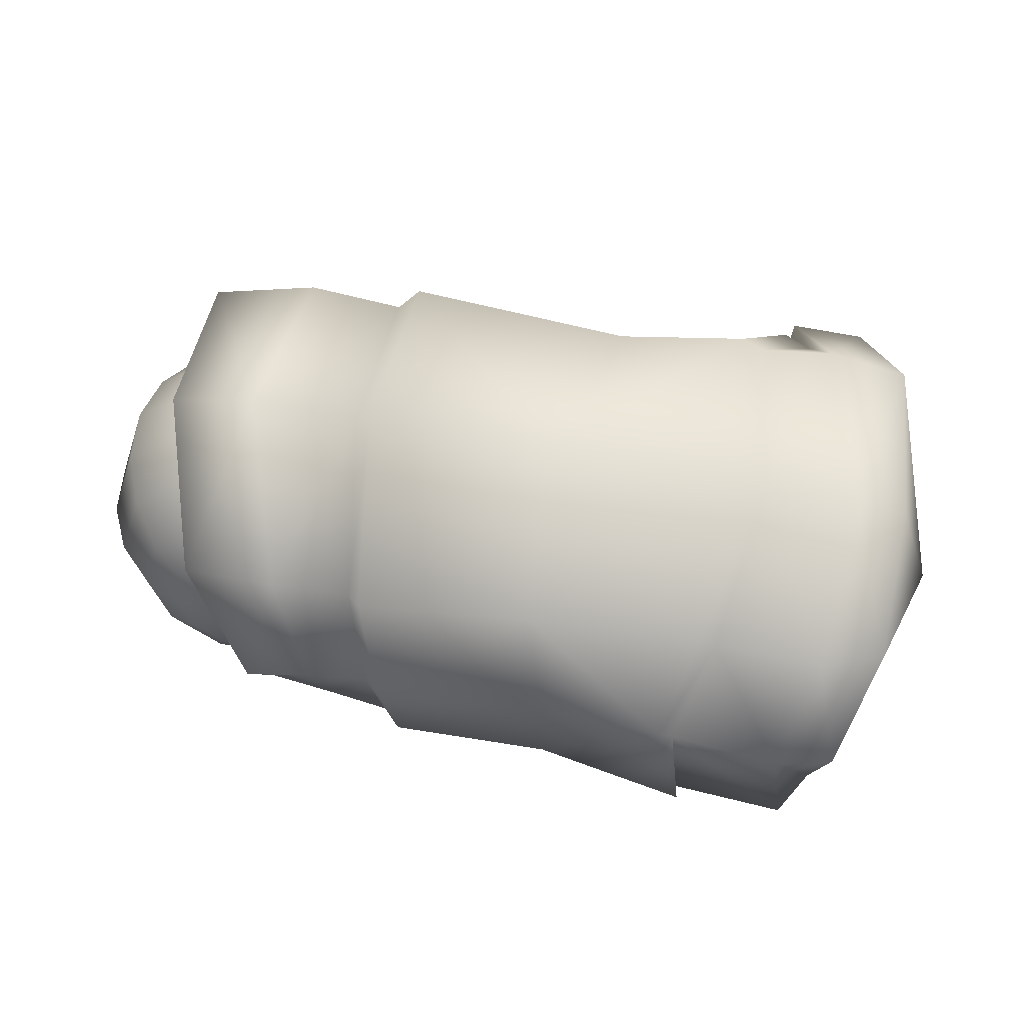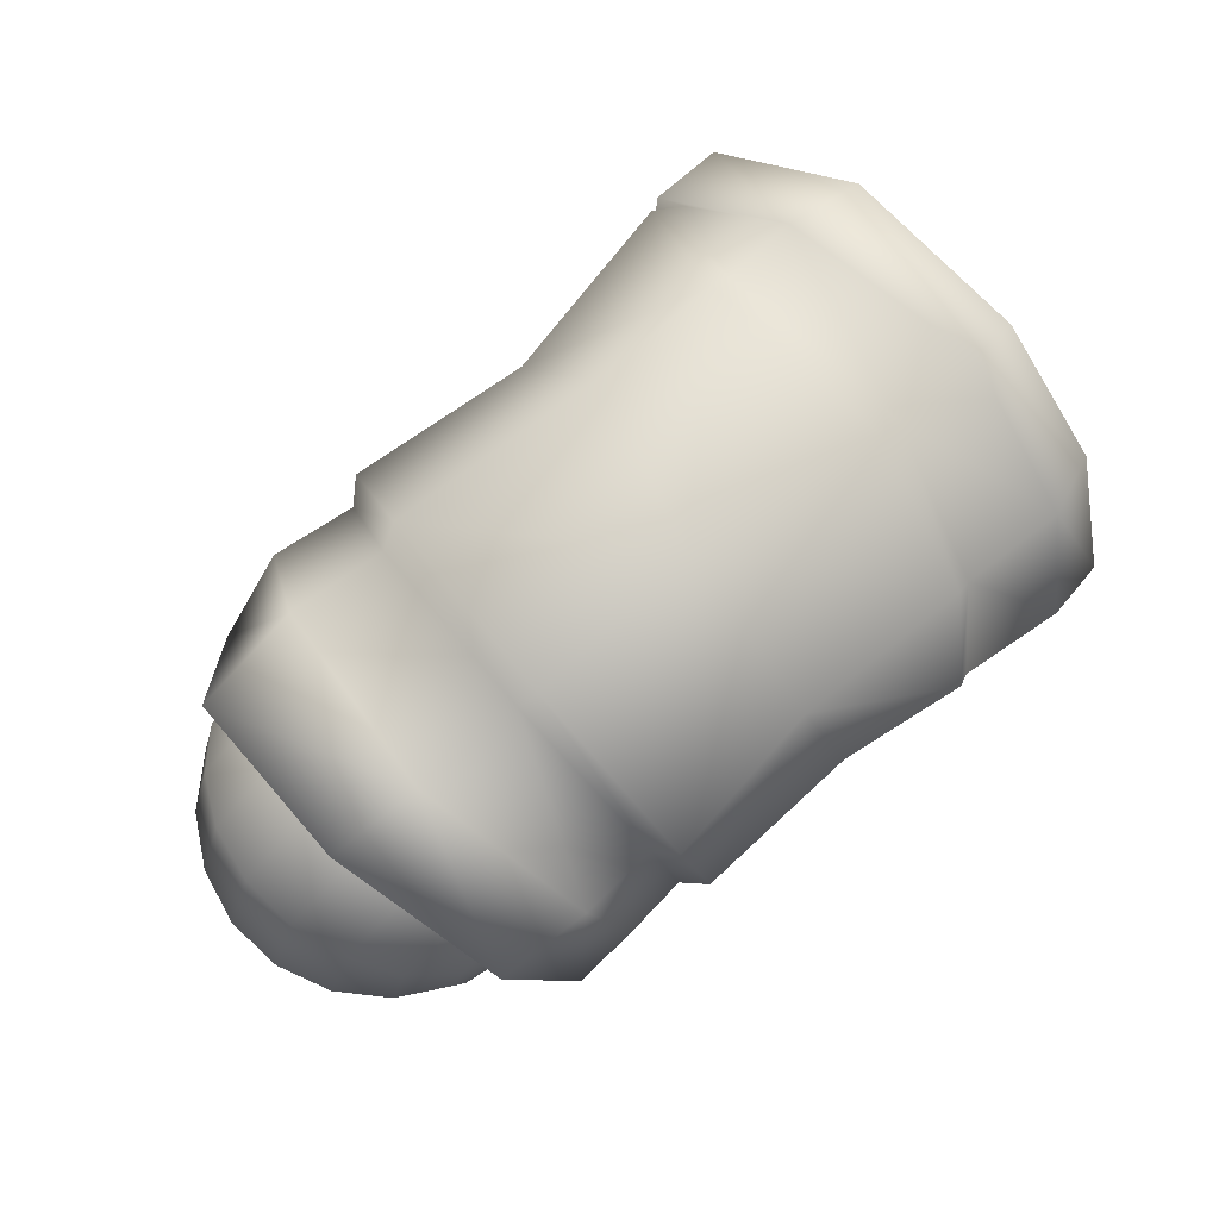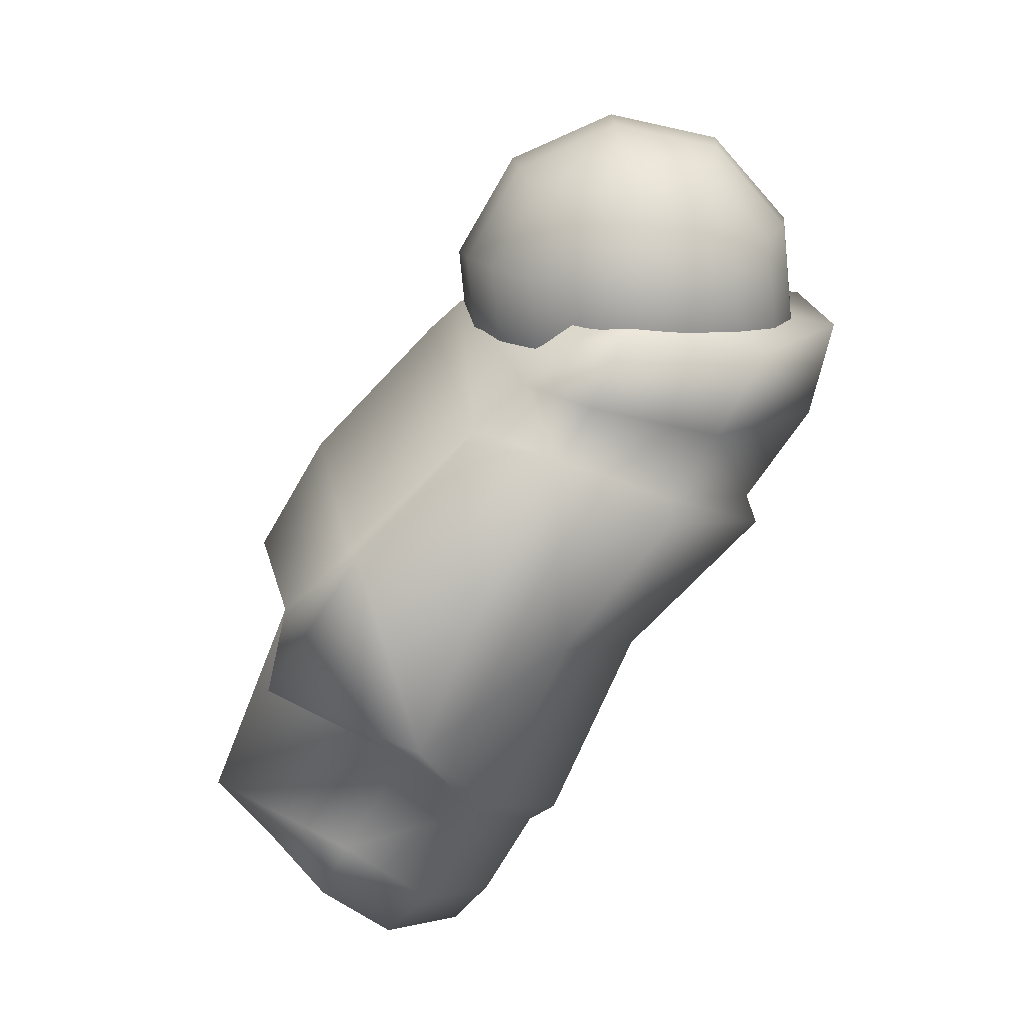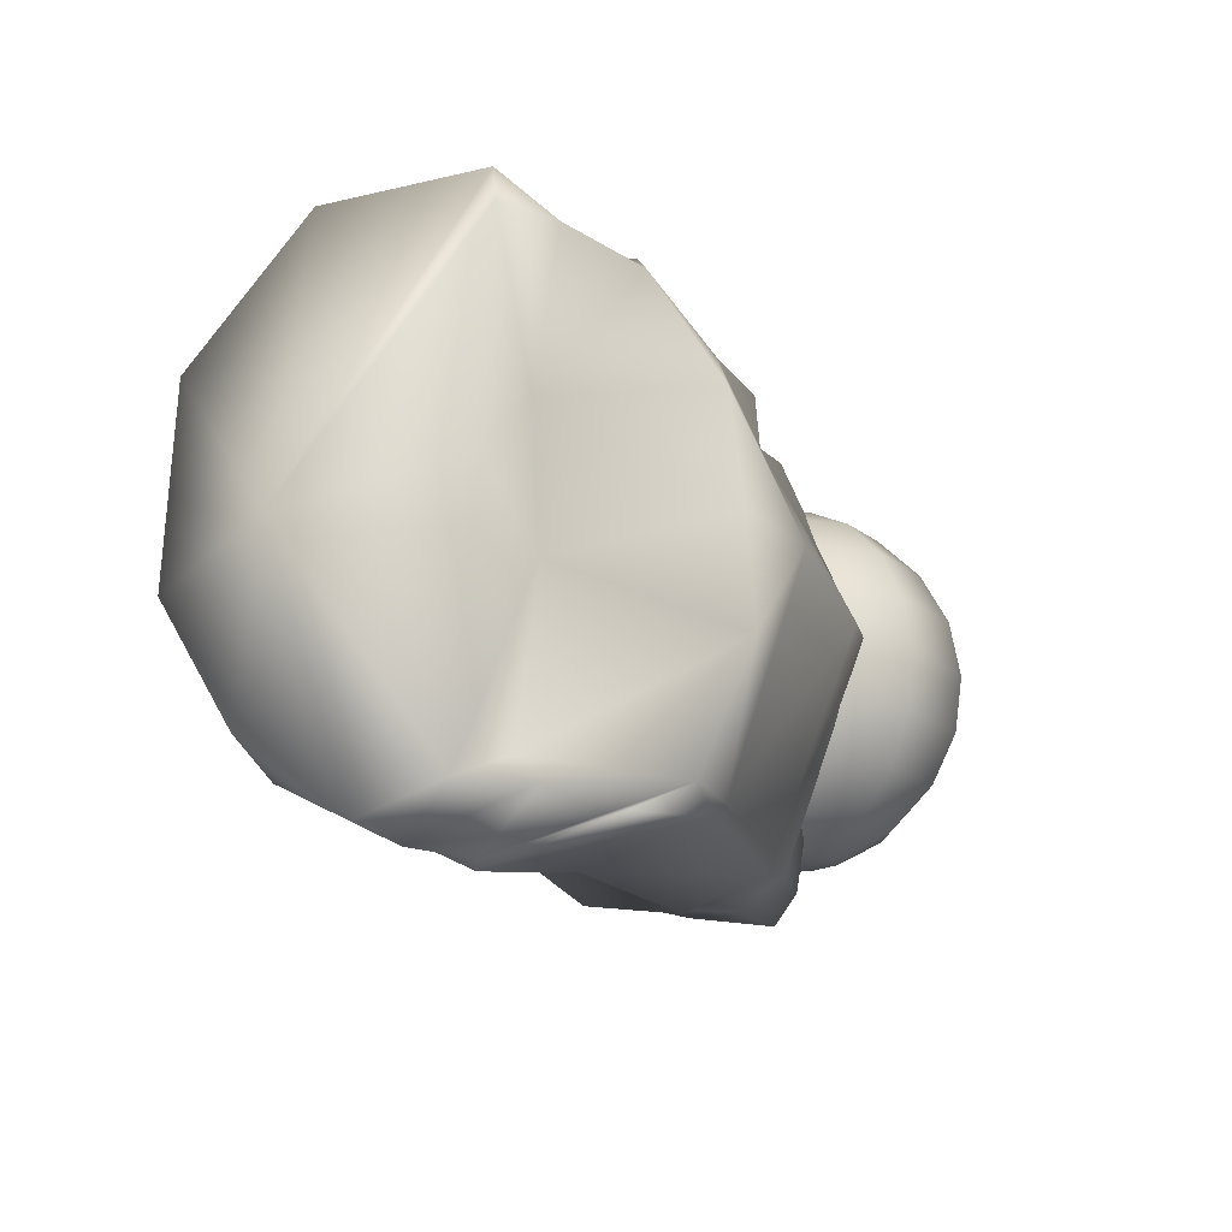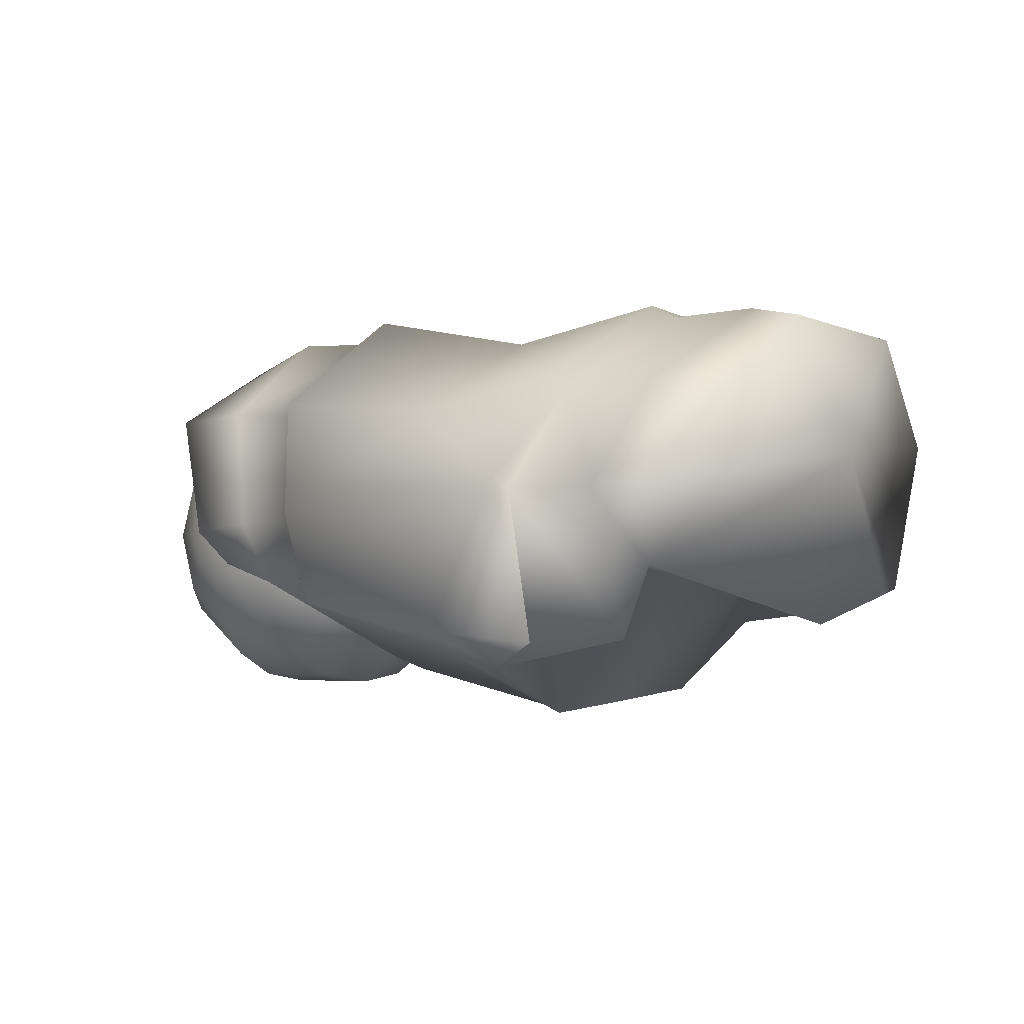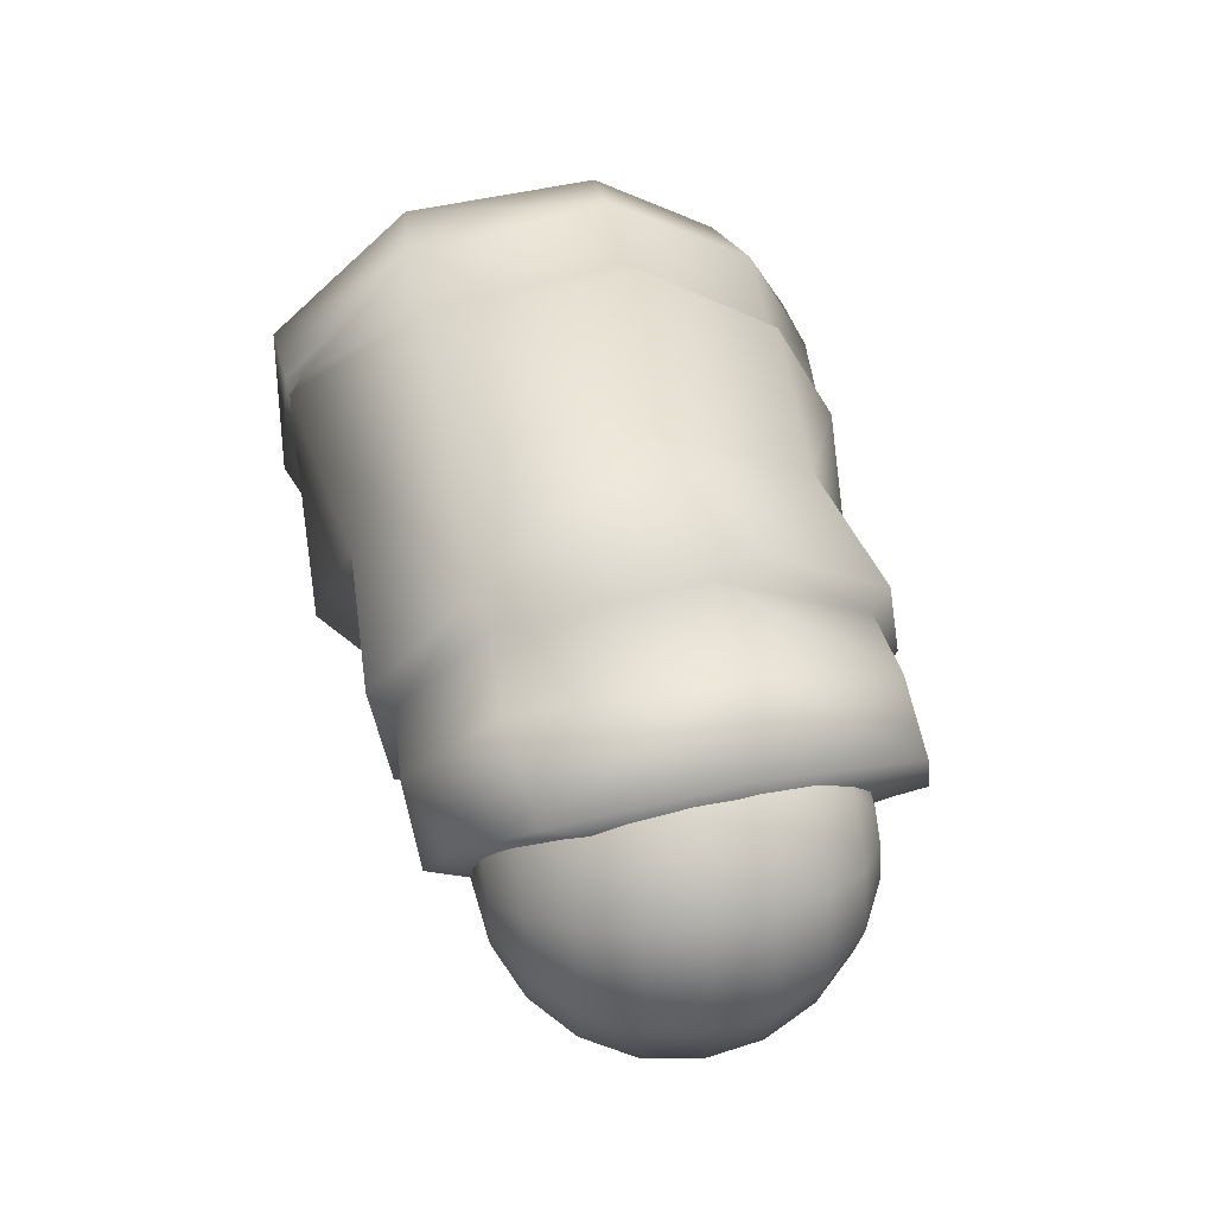
<metadata>
{"format":"obj","ext":"obj","renderer":"f3d","projection":"perspective","resolution":1024,"background":"white","views":[{"elev":51.3,"azim":9.4,"up":"+Z"},{"elev":73.5,"azim":-40.8,"up":"+Z"},{"elev":-75.7,"azim":-120.3,"up":"+Y"},{"elev":-18.6,"azim":121.8,"up":"+Y"},{"elev":-3.9,"azim":39.1,"up":"+Z"},{"elev":49.5,"azim":-101.7,"up":"+Z"}]}
</metadata>
<code>
v  0.208 -0.05828 0.03167
v  0.2094 -0.0208 0.05574
v  0.194 -0.02181 0.05913
v  0.2067 0.03789 0.05535
v  0.1825 0.04042 0.05865
v  0.09859 -0.01287 0.05849
v  0.04218 -0.01887 0.07066
v  0.047 -0.06956 0.03745
v  0.1136 0.04135 0.05408
v  0.04495 0.04369 0.06163
v  -0.009755 -0.06336 0.03555
v  -0.02393 -0.01442 0.05901
v  -0.007193 -0.0007289 0.01161
v  -0.02396 0.03968 0.05382
v  -0.005689 0.05975 0.02407
v  0.008965 0.001627 -0.02289
v  0.01455 -0.06567 -0.01385
v  0.01023 0.05247 -0.01242
v  0.0434 0.001103 -0.04938
v  0.09586 0.005115 -0.0614
v  0.1036 -0.06221 -0.04101
v  0.051 0.05597 -0.02445
v  0.1032 0.06046 -0.03984
v  0.1565 -0.008911 -0.01905
v  0.2042 -0.0007267 -0.03503
v  0.1916 -0.07199 -0.01913
v  0.1569 0.03433 -0.01675
v  0.1637 0.07684 -0.02936
v  0.1849 0.0747 -0.02408
v  0.2209 -0.01127 0.01416
v  0.1972 -0.08039 0.004278
v  0.194 0.08253 0.02509
v  0.1831 0.08535 -0.02199
v  0.1707 0.08111 0.02826
v  0.1097 0.07076 0.01573
v  0.1037 0.06505 -0.03257
v  0.0584 0.06885 -0.02701
v  0.05146 0.074 0.02266
v  0.1799 -0.08309 0.002651
v  0.189 -0.06574 0.03431
v  0.1049 -0.07498 0.001828
v  0.05291 -0.0768 0.001529
v  0.05671 -0.07043 -0.02743
v  0.0989 -0.06193 0.03145
v  0.1533 0.03971 0.06135
v  0.1682 0.08068 0.02368
v  0.1521 -0.06506 0.038
v  0.1579 -0.02164 0.06381
v  0.143 -0.08142 0.00731
v  0.1045 -0.06527 -0.03699
v  0.1254 -0.02701 -0.06236
v  0.1248 0.005823 -0.05943
v  0.1278 0.07806 -0.03282
v  0.1261 0.0399 -0.05583
v  0.1252 0.08302 -0.02847
v  0.03838 0.04095 0.05571
v  0.04475 0.06712 0.02214
v  0.01863 0.06928 0.02598
v  0.0367 -0.01679 0.06404
v  0.008707 0.04319 0.058
v  0.003524 -0.01715 0.06658
v  0.01822 -0.0649 0.0362
v  0.04223 -0.06321 0.03389
v  0.02876 -0.07224 -0.0009954
v  0.04701 -0.07044 -0.001119
v  0.03353 -0.06492 -0.0203
v  0.03115 0.0007675 -0.04552
v  0.05264 -0.06454 -0.0268
v  0.01544 0.06615 -0.01236
v  0.008655 -0.07324 -0.003346
v  0.1599 0.03954 0.05756
v  0.1766 0.07537 0.02365
v  0.1658 -0.02176 0.05928
v  0.1572 -0.06376 0.03409
v  0.1474 -0.07956 0.004463
v  0.151 -0.07411 -0.04059
v  0.1297 -0.06324 -0.04784
v  0.1844 -0.07409 -0.03968
v  0.1578 -0.05821 -0.01416
v  -0.01868 -0.05146 -0.001919
v  -0.001885 -0.05482 -0.001919
v  -0.01545 -0.05159 0.008022
v  -0.02747 -0.04333 0.01699
v  -0.03361 -0.04308 -0.001919
v  -0.03677 -0.03084 0.02411
v  -0.05238 -0.01494 -0.001919
v  -0.04522 -0.0305 -0.001919
v  -0.05438 0.002063 -0.001919
v  -0.04244 -0.01534 0.02868
v  -0.05102 0.01885 -0.001919
v  -0.04393 0.001644 0.03025
v  -0.04109 0.01846 0.02868
v  -0.03419 0.03345 0.02411
v  -0.03006 0.0454 -0.001919
v  -0.04264 0.03379 -0.001919
v  -0.02392 0.04515 0.01699
v  -0.01127 0.05243 0.008022
v  0.002505 0.05455 -0.001919
v  -0.0145 0.05256 -0.001919
v  -0.002825 0.05209 0.01417
v  -0.007847 0.04451 0.02868
v  -0.01207 0.03256 0.04019
v  -0.01508 0.01741 0.04758
v  -0.01659 0.0005466 0.05013
v  -0.01644 -0.01639 0.04758
v  -0.01465 -0.03173 0.04019
v  -0.0114 -0.04397 0.02868
v  -0.006999 -0.05193 0.01417
v  0.003445 -0.05235 0.01417
v  0.008467 -0.04477 0.02868
v  0.01269 -0.03282 0.04019
v  0.0157 -0.01768 0.04758
v  0.01721 -0.0008098 0.05013
v  0.01706 0.01612 0.04758
v  0.01527 0.03146 0.04019
v  0.01202 0.04371 0.02868
v  0.007619 0.05167 0.01417
v  0.01607 0.05133 0.008022
v  0.02809 0.04307 0.01699
v  0.03739 0.03058 0.02411
v  0.04306 0.01508 0.02868
v  0.04455 -0.001907 0.03025
v  0.04171 -0.01872 0.02868
v  0.03481 -0.03371 0.02411
v  0.02454 -0.04542 0.01699
v  0.01189 -0.05269 0.008022
v  0.01512 -0.05282 -0.001919
v  0.03068 -0.04566 -0.001919
v  0.04326 -0.03405 -0.001919
v  0.05164 -0.01912 -0.001919
v  0.055 -0.002326 -0.001919
v  0.053 0.01468 -0.001919
v  0.04584 0.03024 -0.001919
v  0.03423 0.04282 -0.001919
v  0.0193 0.0512 -0.001919
v  0.01607 0.05133 -0.01186
v  0.02809 0.04307 -0.02083
v  0.03739 0.03058 -0.02794
v  0.04306 0.01508 -0.03251
v  0.04455 -0.001907 -0.03409
v  0.04171 -0.01872 -0.03251
v  0.03481 -0.03371 -0.02794
v  0.02454 -0.04542 -0.02083
v  0.01189 -0.05269 -0.01186
v  0.003445 -0.05235 -0.018
v  0.008467 -0.04477 -0.03251
v  0.01269 -0.03282 -0.04403
v  0.0157 -0.01768 -0.05142
v  0.01721 -0.0008099 -0.05397
v  0.01706 0.01612 -0.05142
v  0.01527 0.03146 -0.04403
v  0.01202 0.04371 -0.03251
v  0.007619 0.05167 -0.018
v  -0.002825 0.05209 -0.018
v  -0.007847 0.04451 -0.03251
v  -0.01207 0.03256 -0.04403
v  -0.01508 0.01741 -0.05142
v  -0.01659 0.0005465 -0.05397
v  -0.01644 -0.01639 -0.05142
v  -0.01465 -0.03173 -0.04403
v  -0.0114 -0.04397 -0.03251
v  -0.006999 -0.05193 -0.018
v  -0.01545 -0.05159 -0.01186
v  -0.02747 -0.04333 -0.02083
v  -0.03677 -0.03084 -0.02794
v  -0.04244 -0.01534 -0.03251
v  -0.04393 0.001644 -0.03409
v  -0.04109 0.01846 -0.03251
v  -0.03419 0.03345 -0.02794
v  -0.02392 0.04515 -0.02083
v  -0.01127 0.05243 -0.01186
g LFinger12_JULIETTE_AV_BRAS_.076
f 1 2 3
f 4 5 3
f 6 7 8
f 6 9 10
f 11 12 13
f 14 15 13
f 13 16 17
f 13 15 18
f 19 20 21
f 22 23 20
f 24 25 26
f 27 28 29
f 26 25 30
f 1 31 30
f 30 32 4
f 33 28 34
f 32 34 5
f 35 36 37
f 9 35 38
f 26 31 39
f 31 1 40
f 41 42 43
f 44 8 42
f 45 46 35
f 45 9 6
f 47 48 6
f 49 47 44
f 49 41 50
f 51 20 52
f 23 53 54
f 55 36 35
f 56 57 58
f 59 56 60
f 59 61 62
f 63 62 64
f 65 64 66
f 67 19 68
f 67 69 22
f 57 22 69
f 62 11 70
f 64 70 17
f 16 67 66
f 18 69 67
f 69 18 15
f 60 58 15
f 61 60 14
f 61 12 11
f 63 8 7
f 59 7 10
f 23 22 37
f 22 57 38
f 57 56 10
f 65 68 43
f 21 50 43
f 63 65 42
f 71 72 46
f 71 45 48
f 73 48 47
f 74 47 49
f 75 49 76
f 77 76 50
f 53 55 46
f 53 23 36
f 5 71 73
f 40 3 73
f 39 40 74
f 78 39 75
f 51 52 24
f 53 28 27
f 28 53 72
f 5 34 72
f 29 28 33
f 27 29 25
f 52 54 27
f 20 54 52
f 78 79 26
f 77 51 79
f 21 20 51
f 33 32 30
f 29 33 30
f 25 29 30
f 80 81 82
f 80 82 83
f 84 83 85
f 86 87 85
f 88 86 89
f 90 88 91
f 90 92 93
f 94 95 93
f 94 96 97
f 98 99 97
f 98 97 100
f 96 101 100
f 96 93 102
f 92 103 102
f 91 104 103
f 89 105 104
f 89 85 106
f 85 83 107
f 83 82 108
f 82 81 108
f 108 81 109
f 108 109 110
f 107 110 111
f 105 106 111
f 105 112 113
f 103 104 113
f 103 114 115
f 101 102 115
f 101 116 117
f 98 100 117
f 98 117 118
f 117 116 119
f 116 115 120
f 115 114 121
f 114 113 122
f 113 112 123
f 111 124 123
f 110 125 124
f 109 126 125
f 109 81 126
f 126 81 127
f 126 127 128
f 124 125 128
f 124 129 130
f 123 130 131
f 122 131 132
f 120 121 132
f 119 120 133
f 118 119 134
f 98 118 135
f 98 135 136
f 134 137 136
f 134 133 138
f 132 139 138
f 131 140 139
f 131 130 141
f 129 142 141
f 129 128 143
f 128 127 144
f 127 81 144
f 144 81 145
f 143 144 145
f 143 146 147
f 142 147 148
f 140 141 148
f 139 140 149
f 139 150 151
f 137 138 151
f 137 152 153
f 98 136 153
f 98 153 154
f 153 152 155
f 151 156 155
f 150 157 156
f 150 149 158
f 148 159 158
f 147 160 159
f 146 161 160
f 146 145 162
f 145 81 162
f 162 81 163
f 162 163 164
f 160 161 164
f 160 165 166
f 159 166 167
f 157 158 167
f 156 157 168
f 156 169 170
f 154 155 170
f 98 154 171
f 98 171 99
f 171 170 94
f 170 169 95
f 168 90 95
f 168 167 88
f 166 86 88
f 165 87 86
f 165 164 84
f 163 80 84
f 163 81 80
f 40 1 3
f 2 4 3
f 44 6 8
f 7 6 10
f 70 11 13
f 12 14 13
f 70 13 17
f 16 13 18
f 68 19 21
f 19 22 20
f 79 24 26
f 31 26 30
f 2 1 30
f 2 30 4
f 32 33 34
f 4 32 5
f 38 35 37
f 10 9 38
f 78 26 39
f 39 31 40
f 50 41 43
f 41 44 42
f 9 45 35
f 48 45 6
f 44 47 6
f 41 49 44
f 76 49 50
f 20 23 54
f 46 55 35
f 60 56 58
f 61 59 60
f 63 59 62
f 65 63 64
f 68 65 66
f 66 67 68
f 19 67 22
f 58 57 69
f 64 62 70
f 66 64 17
f 17 16 66
f 16 18 67
f 58 69 15
f 14 60 15
f 12 61 14
f 62 61 11
f 59 63 7
f 56 59 10
f 36 23 37
f 37 22 38
f 38 57 10
f 42 65 43
f 68 21 43
f 8 63 42
f 45 71 46
f 73 71 48
f 74 73 47
f 75 74 49
f 77 75 76
f 21 77 50
f 72 53 46
f 55 53 36
f 3 5 73
f 74 40 73
f 75 39 74
f 77 78 75
f 79 51 24
f 54 53 27
f 34 28 72
f 71 5 72
f 24 27 25
f 24 52 27
f 78 77 79
f 77 21 51
f 84 80 83
f 87 84 85
f 89 86 85
f 91 88 89
f 92 90 91
f 95 90 93
f 96 94 93
f 99 94 97
f 97 96 100
f 101 96 102
f 93 92 102
f 92 91 103
f 91 89 104
f 105 89 106
f 106 85 107
f 107 83 108
f 107 108 110
f 106 107 111
f 112 105 111
f 104 105 113
f 114 103 113
f 102 103 115
f 116 101 115
f 100 101 117
f 118 117 119
f 119 116 120
f 120 115 121
f 121 114 122
f 122 113 123
f 112 111 123
f 111 110 124
f 110 109 125
f 125 126 128
f 129 124 128
f 123 124 130
f 122 123 131
f 121 122 132
f 133 120 132
f 134 119 133
f 135 118 134
f 135 134 136
f 137 134 138
f 133 132 138
f 132 131 139
f 140 131 141
f 130 129 141
f 142 129 143
f 143 128 144
f 146 143 145
f 142 143 147
f 141 142 148
f 149 140 148
f 150 139 149
f 138 139 151
f 152 137 151
f 136 137 153
f 154 153 155
f 152 151 155
f 151 150 156
f 157 150 158
f 149 148 158
f 148 147 159
f 147 146 160
f 161 146 162
f 161 162 164
f 165 160 164
f 159 160 166
f 158 159 167
f 168 157 167
f 169 156 168
f 155 156 170
f 171 154 170
f 99 171 94
f 94 170 95
f 169 168 95
f 90 168 88
f 167 166 88
f 166 165 86
f 87 165 84
f 164 163 84

</code>
